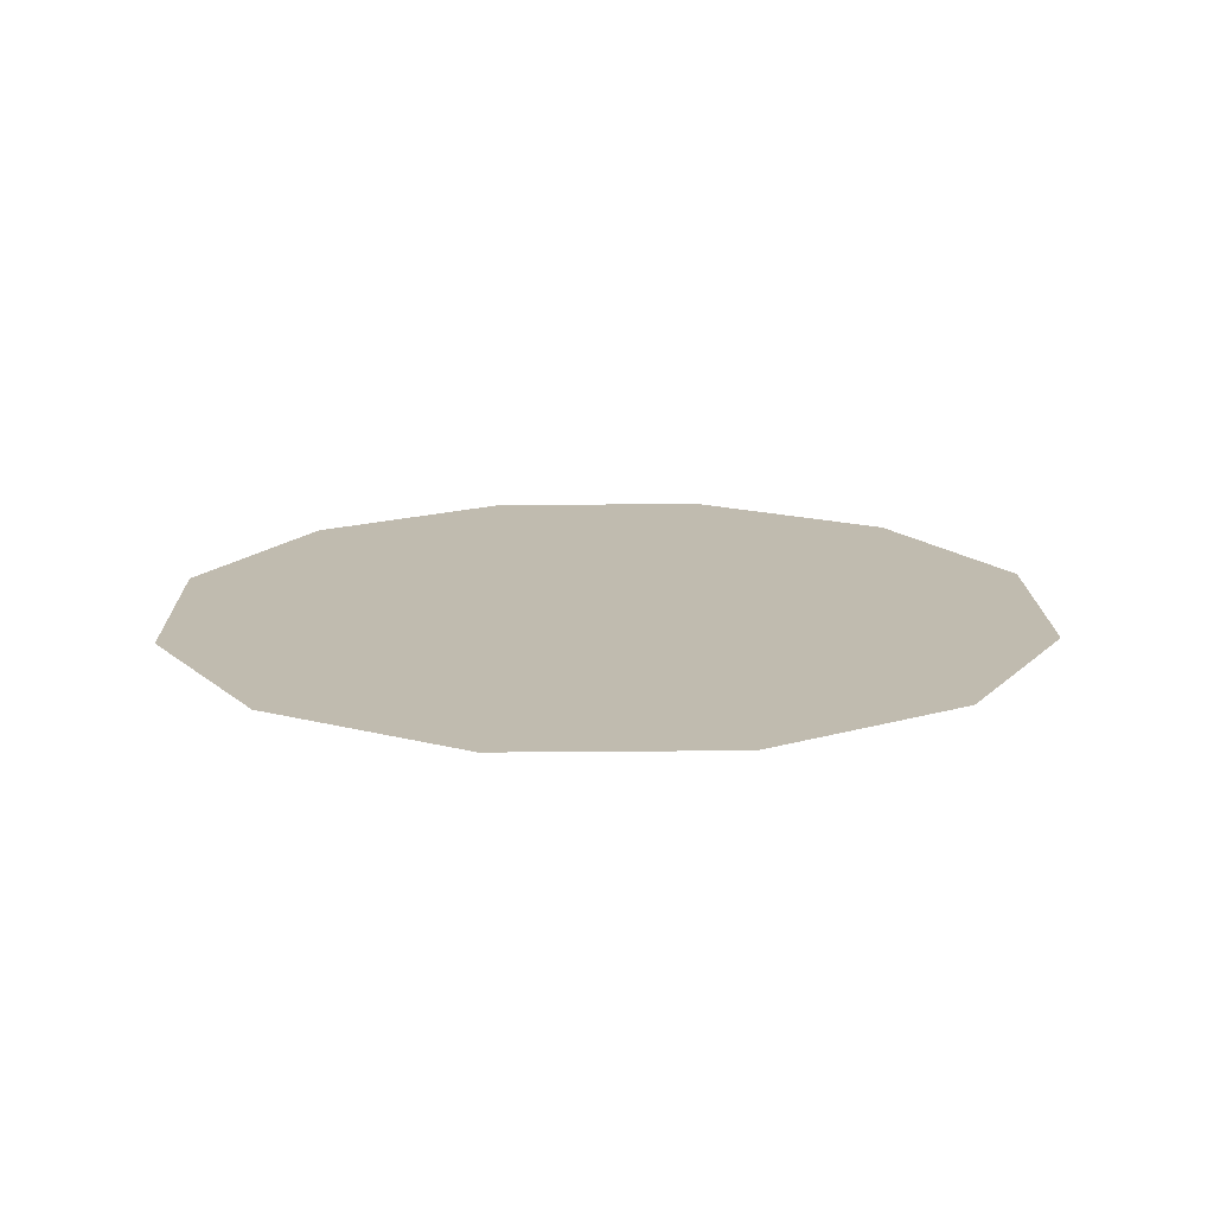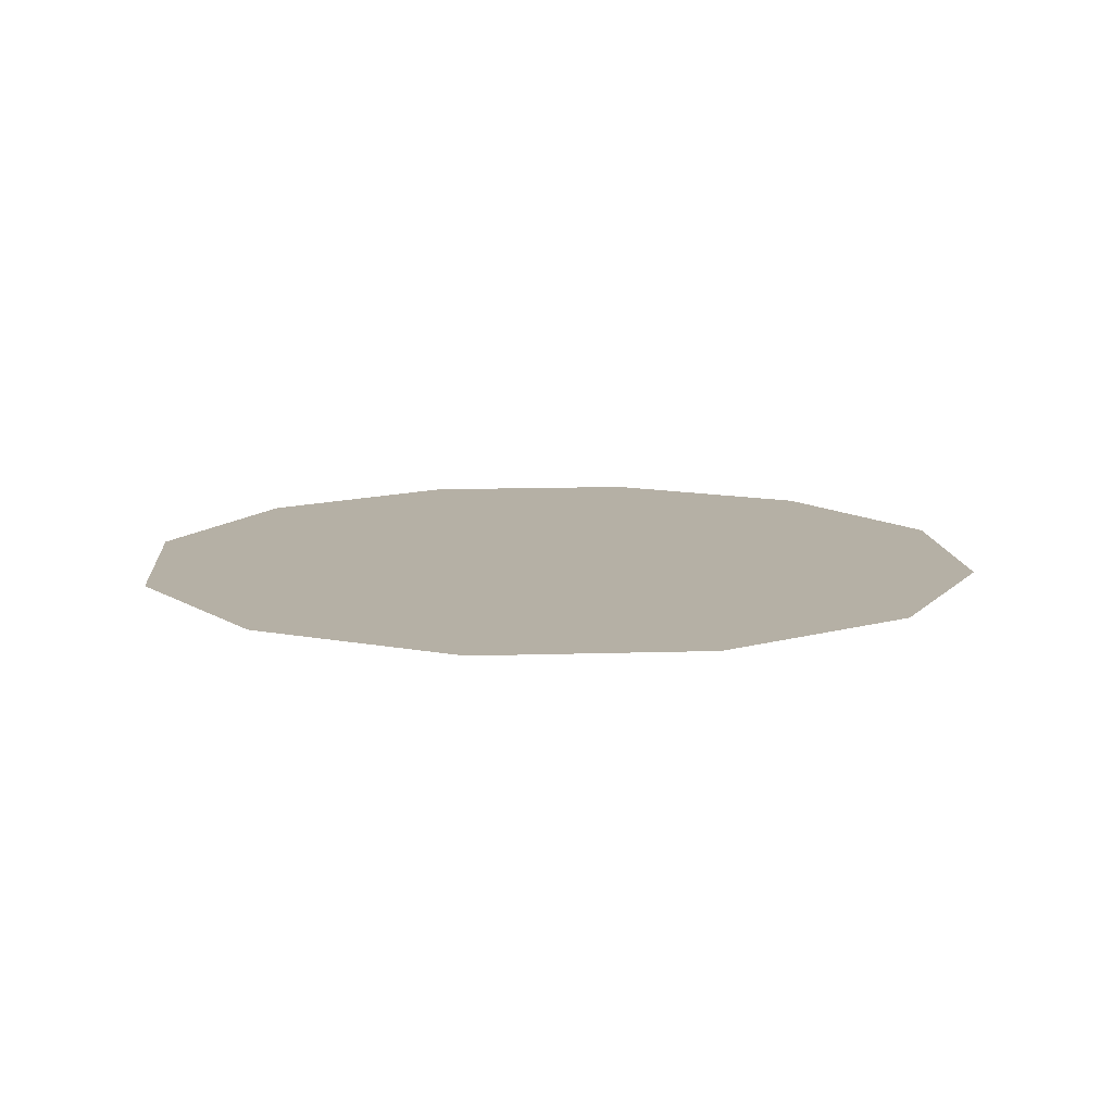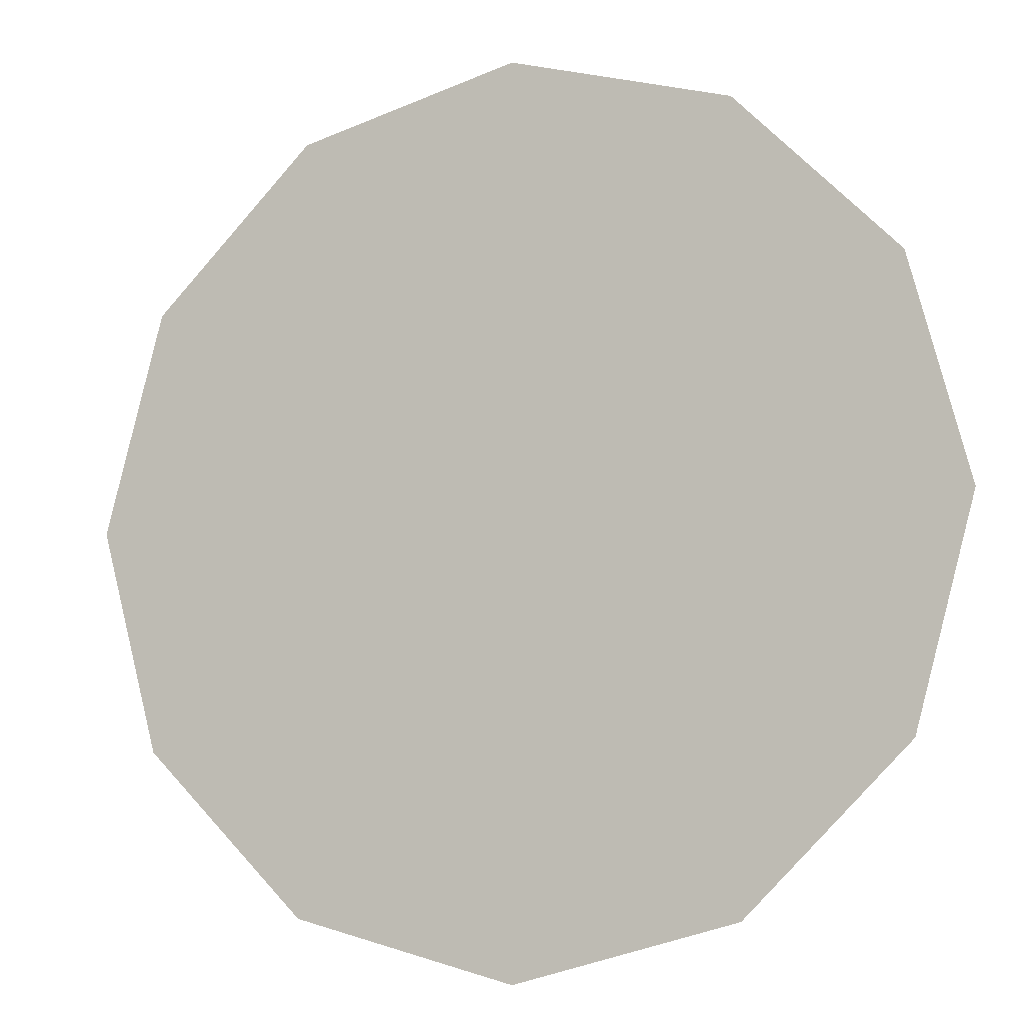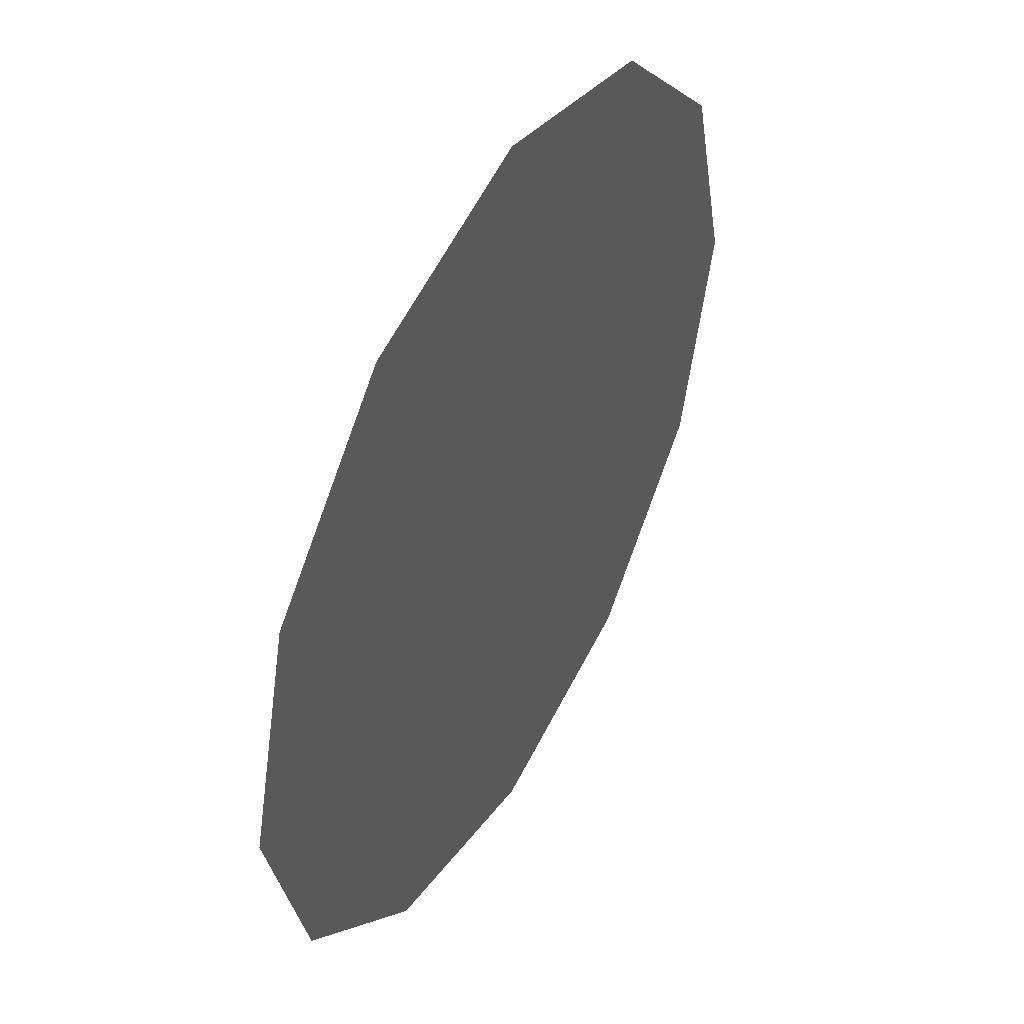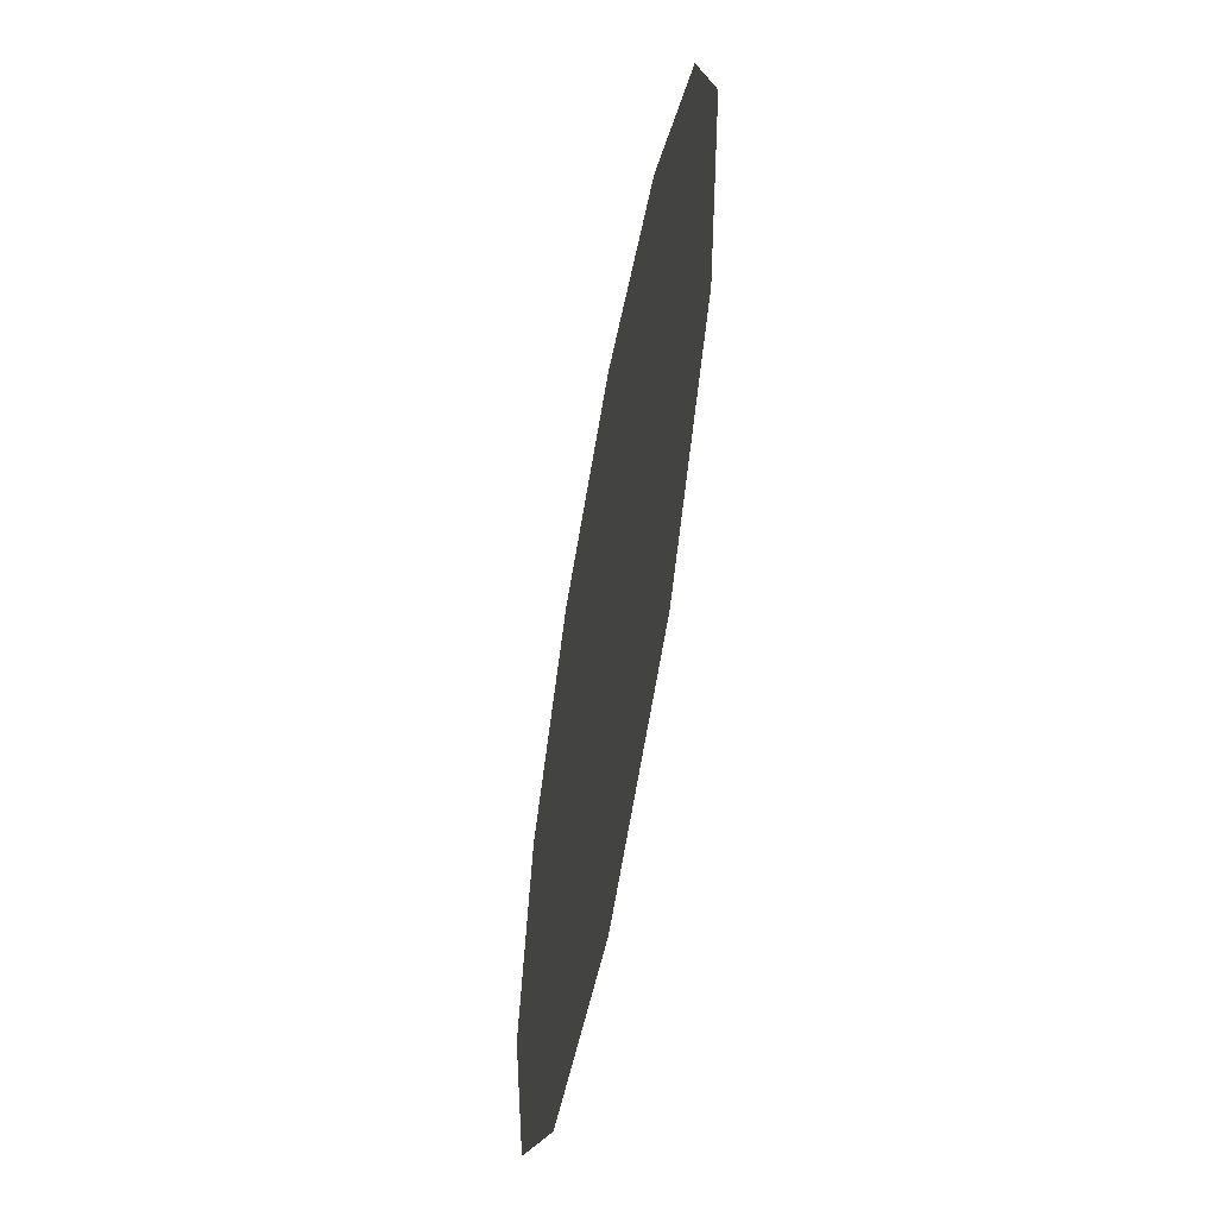
<metadata>
{"format":"obj","ext":"obj","renderer":"f3d","projection":"perspective","resolution":1024,"background":"white","views":[{"elev":16.1,"azim":-136.2,"up":"+Y"},{"elev":11.7,"azim":-49.5,"up":"+Y"},{"elev":-8.1,"azim":-158.3,"up":"+Z"},{"elev":47.2,"azim":118.9,"up":"+Z"},{"elev":-60.2,"azim":-100.4,"up":"+Z"}]}
</metadata>
<code>
g platformMiddle
v 3.409 0.185 -1.968
v -0 0.185 0
v 1.968 0.185 -3.409
v 3.936 0.185 0
v -0 0.185 -3.936
v 3.409 0.185 1.968
v -1.968 0.185 -3.409
v 1.968 0.185 3.409
v -3.409 0.185 -1.968
v -0 0.185 3.936
v -3.936 0.185 0
v -1.968 0.185 3.409
v -3.409 0.185 1.968
g platformMiddle_0
f 3 2 1
f 1 2 4
f 5 2 3
f 4 2 6
f 7 2 5
f 6 2 8
f 9 2 7
f 8 2 10
f 11 2 9
f 10 2 12
f 13 2 11
f 12 2 13

</code>
